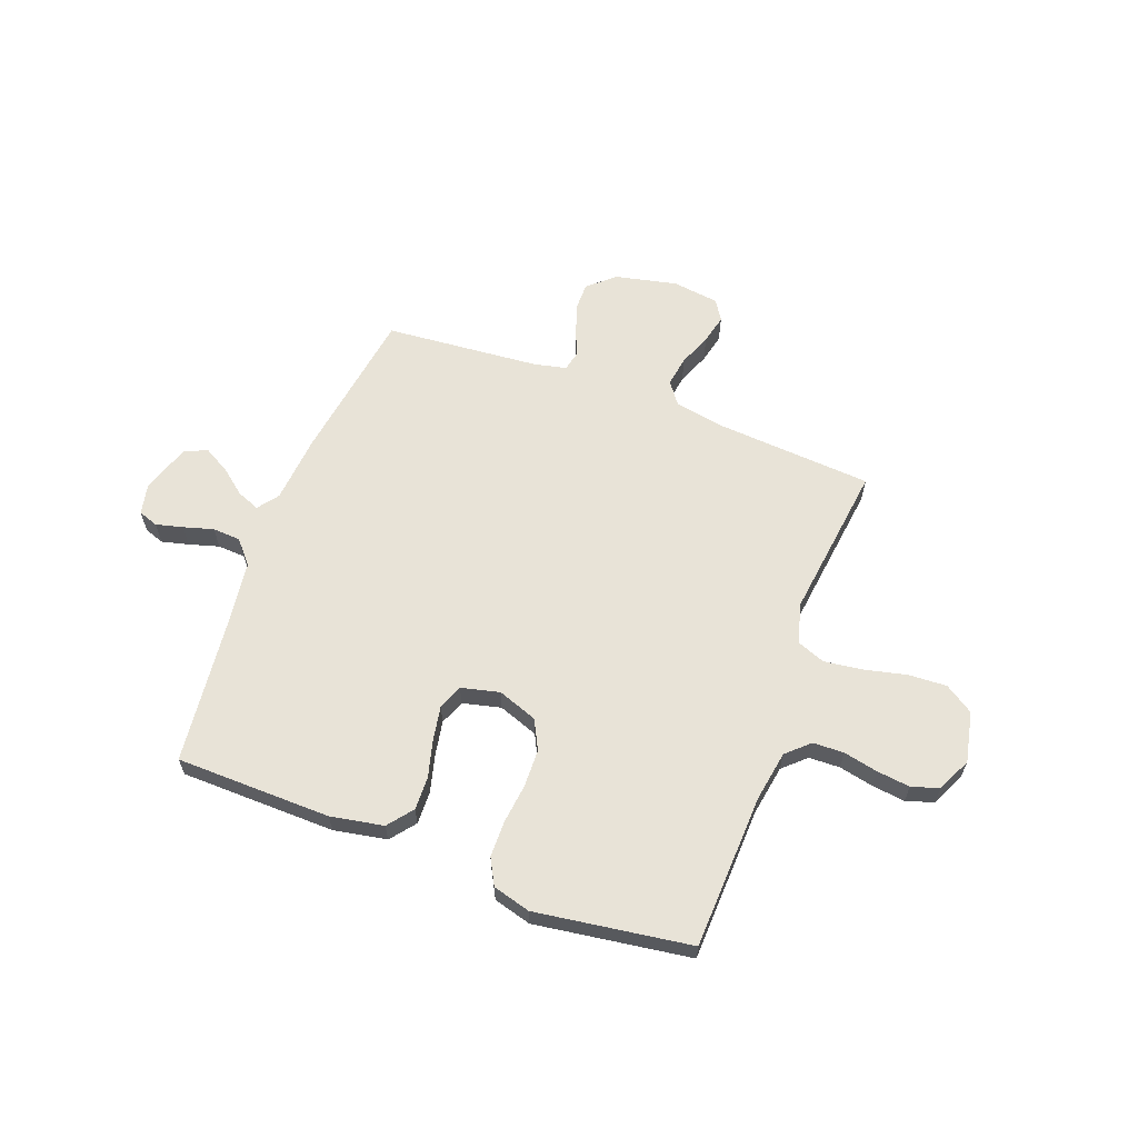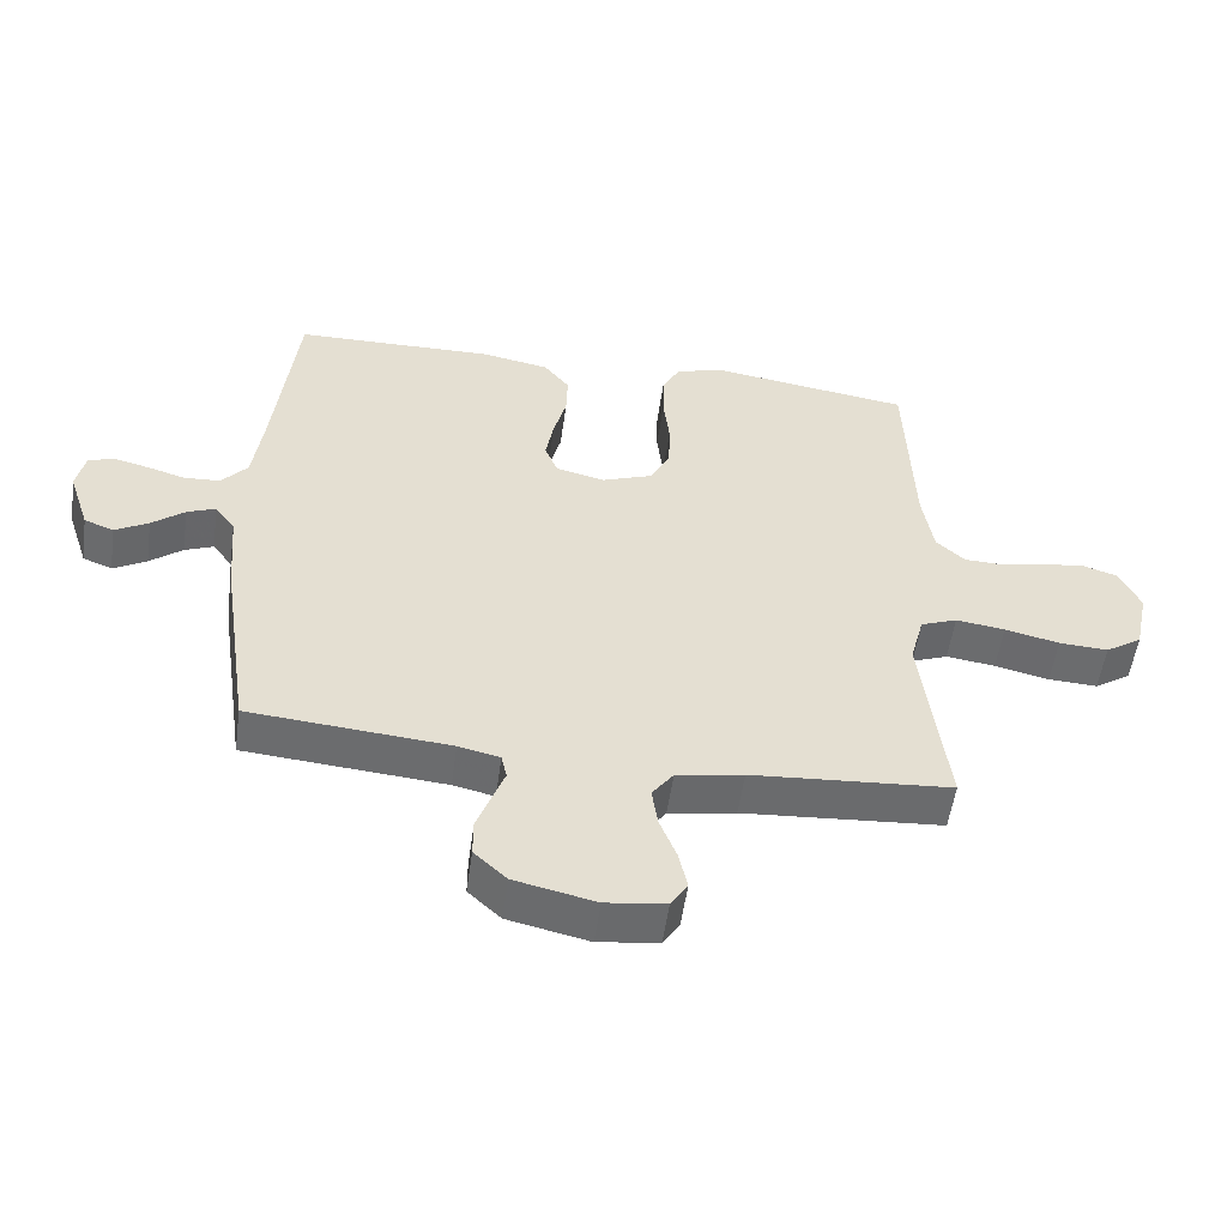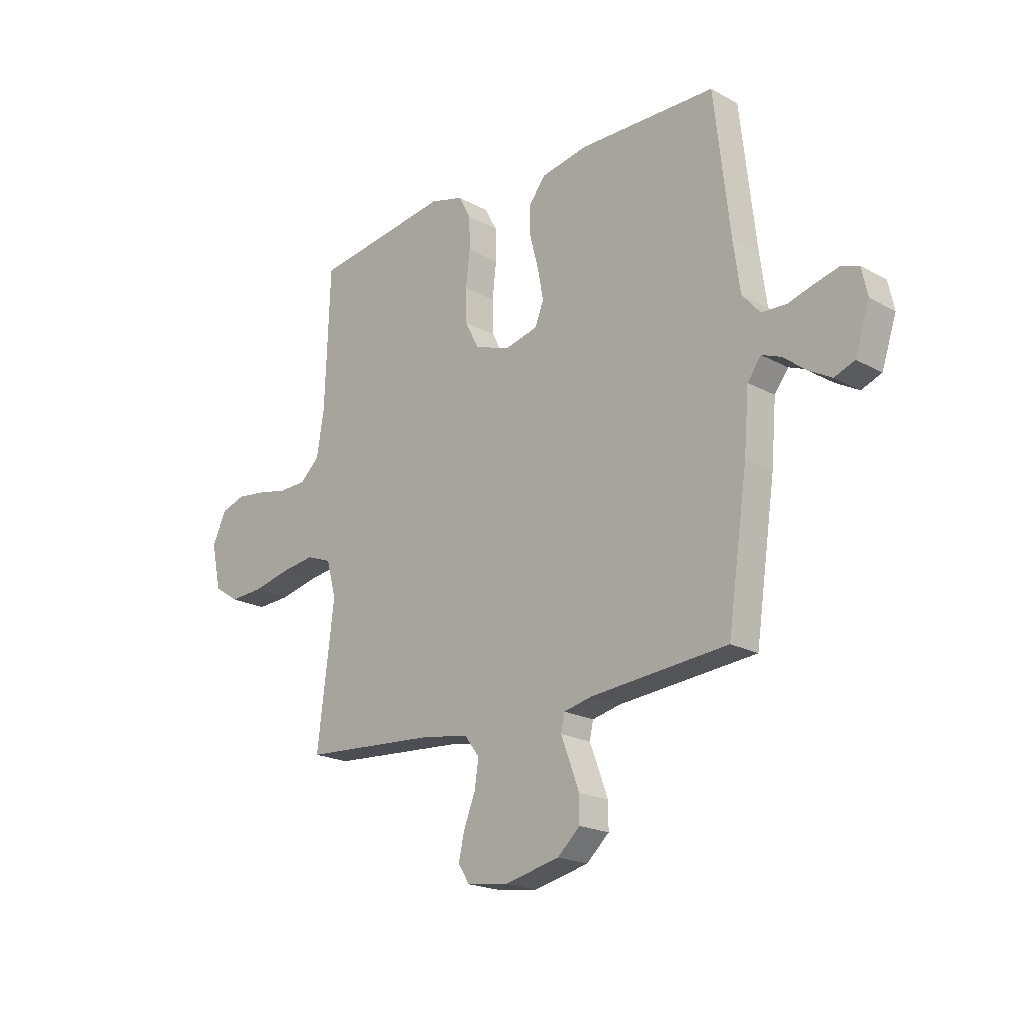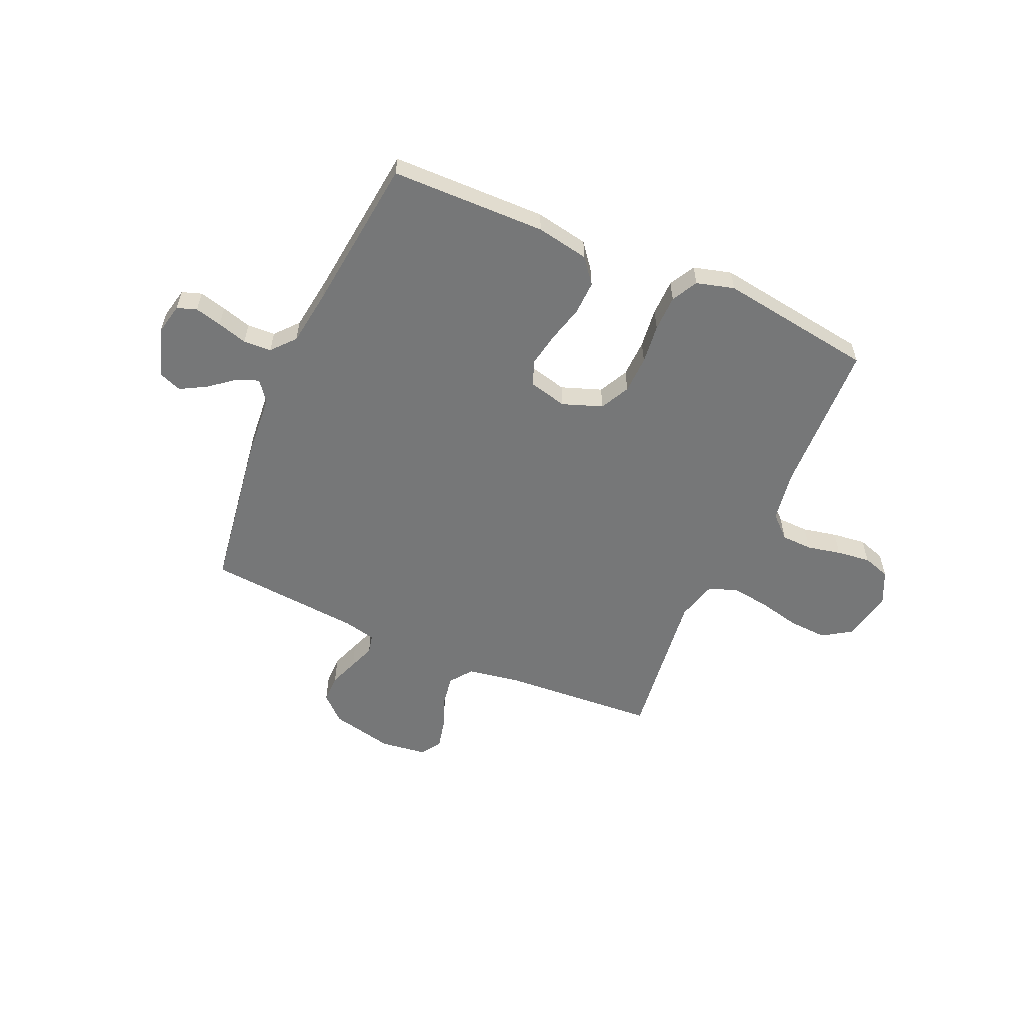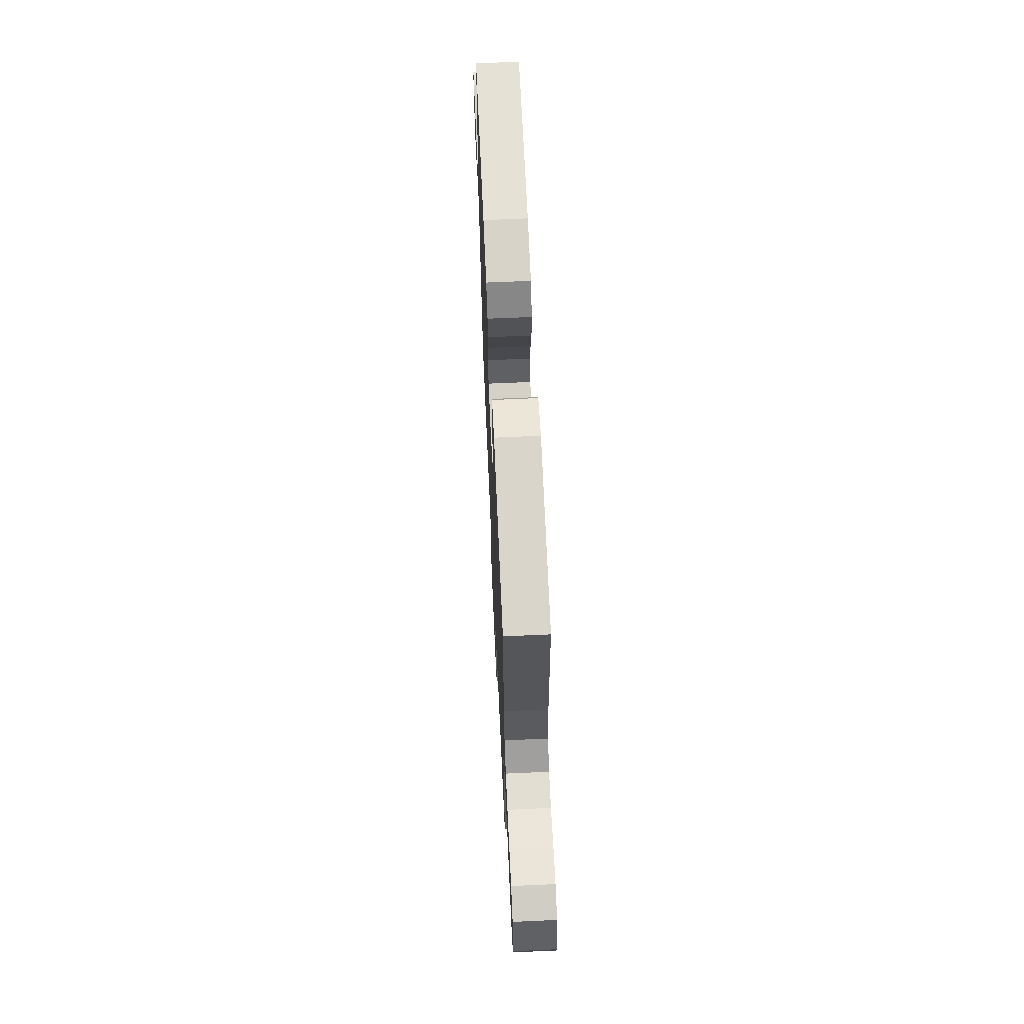
<metadata>
{"format":"obj","ext":"obj","renderer":"f3d","projection":"perspective","resolution":1024,"background":"white","views":[{"elev":62.3,"azim":20.6,"up":"+Y"},{"elev":-53.5,"azim":-7.9,"up":"+Z"},{"elev":-20.2,"azim":-135.0,"up":"+Z"},{"elev":-57.0,"azim":-23.8,"up":"+Y"},{"elev":66.0,"azim":87.4,"up":"+Z"}]}
</metadata>
<code>
v -0.5 0.07 -0.5
v -0.544 0.07 -0.2
v -0.555 0.07 -0.069
v -0.585 0.07 -0.029
v -0.628 0.07 -0.046
v -0.677 0.07 -0.085
v -0.727 0.07 -0.113
v -0.771 0.07 -0.096
v -0.803 0.07 0
v -0.79 0.07 0.06
v -0.752 0.07 0.073
v -0.7 0.07 0.06
v -0.642 0.07 0.043
v -0.588 0.07 0.046
v -0.549 0.07 0.091
v -0.534 0.07 0.2
v -0.5 0.07 0.5
v -0.2 0.07 0.505
v -0.098 0.07 0.486
v -0.06 0.07 0.438
v -0.062 0.07 0.373
v -0.081 0.07 0.301
v -0.093 0.07 0.235
v -0.074 0.07 0.187
v 0 0.07 0.169
v 0.077 0.07 0.197
v 0.106 0.07 0.254
v 0.108 0.07 0.327
v 0.099 0.07 0.404
v 0.1 0.07 0.474
v 0.127 0.07 0.524
v 0.2 0.07 0.544
v 0.5 0.07 0.5
v 0.511 0.07 0.2
v 0.527 0.07 0.103
v 0.57 0.07 0.063
v 0.63 0.07 0.061
v 0.696 0.07 0.075
v 0.761 0.07 0.083
v 0.814 0.07 0.066
v 0.845 0.07 0
v 0.824 0.07 -0.098
v 0.769 0.07 -0.134
v 0.695 0.07 -0.13
v 0.613 0.07 -0.111
v 0.539 0.07 -0.101
v 0.484 0.07 -0.122
v 0.463 0.07 -0.2
v 0.5 0.07 -0.5
v 0.2 0.07 -0.521
v 0.1 0.07 -0.538
v 0.068 0.07 -0.581
v 0.077 0.07 -0.64
v 0.102 0.07 -0.703
v 0.115 0.07 -0.76
v 0.09 0.07 -0.799
v 0 0.07 -0.811
v -0.121 0.07 -0.784
v -0.17 0.07 -0.739
v -0.17 0.07 -0.684
v -0.149 0.07 -0.627
v -0.13 0.07 -0.577
v -0.138 0.07 -0.54
v -0.2 0.07 -0.526
v -0.5 0 -0.5
v -0.544 0 -0.2
v -0.555 0 -0.069
v -0.585 0 -0.029
v -0.628 0 -0.046
v -0.677 0 -0.085
v -0.727 0 -0.113
v -0.771 0 -0.096
v -0.803 0 0
v -0.79 0 0.06
v -0.752 0 0.073
v -0.7 0 0.06
v -0.642 0 0.043
v -0.588 0 0.046
v -0.549 0 0.091
v -0.534 0 0.2
v -0.5 0 0.5
v -0.2 0 0.505
v -0.098 0 0.486
v -0.06 0 0.438
v -0.062 0 0.373
v -0.081 0 0.301
v -0.093 0 0.235
v -0.074 0 0.187
v 0 0 0.169
v 0.077 0 0.197
v 0.106 0 0.254
v 0.108 0 0.327
v 0.099 0 0.404
v 0.1 0 0.474
v 0.127 0 0.524
v 0.2 0 0.544
v 0.5 0 0.5
v 0.511 0 0.2
v 0.527 0 0.103
v 0.57 0 0.063
v 0.63 0 0.061
v 0.696 0 0.075
v 0.761 0 0.083
v 0.814 0 0.066
v 0.845 0 0
v 0.824 0 -0.098
v 0.769 0 -0.134
v 0.695 0 -0.13
v 0.613 0 -0.111
v 0.539 0 -0.101
v 0.484 0 -0.122
v 0.463 0 -0.2
v 0.5 0 -0.5
v 0.2 0 -0.521
v 0.1 0 -0.538
v 0.068 0 -0.581
v 0.077 0 -0.64
v 0.102 0 -0.703
v 0.115 0 -0.76
v 0.09 0 -0.799
v 0 0 -0.811
v -0.121 0 -0.784
v -0.17 0 -0.739
v -0.17 0 -0.684
v -0.149 0 -0.627
v -0.13 0 -0.577
v -0.138 0 -0.54
v -0.2 0 -0.526
f 60 61 62
f 59 60 62
f 58 59 62
f 57 58 62
f 56 57 62
f 55 56 62
f 54 55 62
f 53 54 62
f 52 53 62 63
f 51 52 63 64
f 48 49 50
f 1 2 3
f 64 1 3
f 51 64 3
f 50 51 3
f 48 50 3
f 47 48 3
f 43 44 45
f 42 43 45
f 41 42 45
f 40 41 45
f 39 40 45
f 38 39 45
f 37 38 45
f 36 37 45 46
f 47 3 4
f 46 47 4
f 36 46 4
f 35 36 4
f 32 33 34
f 31 32 34
f 30 31 34
f 29 30 34
f 28 29 34
f 27 28 34 35
f 20 21 22
f 19 20 22
f 18 19 22
f 17 18 22
f 16 17 22
f 15 16 22 23
f 14 15 23 24
f 11 12 13
f 10 11 13
f 9 10 13
f 8 9 13
f 7 8 13
f 6 7 13
f 5 6 13
f 4 5 13 14
f 26 27 35
f 25 26 35
f 25 35 4 14
f 14 24 25
f 126 125 124
f 126 124 123
f 126 123 122
f 126 122 121
f 126 121 120
f 126 120 119
f 126 119 118
f 126 118 117
f 127 126 117 116
f 128 127 116 115
f 114 113 112
f 67 66 65
f 67 65 128
f 67 128 115
f 67 115 114
f 67 114 112
f 67 112 111
f 109 108 107
f 109 107 106
f 109 106 105
f 109 105 104
f 109 104 103
f 109 103 102
f 109 102 101
f 110 109 101 100
f 68 67 111
f 68 111 110
f 68 110 100
f 68 100 99
f 98 97 96
f 98 96 95
f 98 95 94
f 98 94 93
f 98 93 92
f 99 98 92 91
f 86 85 84
f 86 84 83
f 86 83 82
f 86 82 81
f 86 81 80
f 87 86 80 79
f 88 87 79 78
f 77 76 75
f 77 75 74
f 77 74 73
f 77 73 72
f 77 72 71
f 77 71 70
f 77 70 69
f 78 77 69 68
f 99 91 90
f 99 90 89
f 78 68 99 89
f 89 88 78
f 1 65 66 2
f 2 66 67 3
f 3 67 68 4
f 4 68 69 5
f 5 69 70 6
f 6 70 71 7
f 7 71 72 8
f 8 72 73 9
f 9 73 74 10
f 10 74 75 11
f 11 75 76 12
f 12 76 77 13
f 13 77 78 14
f 14 78 79 15
f 15 79 80 16
f 16 80 81 17
f 17 81 82 18
f 18 82 83 19
f 19 83 84 20
f 20 84 85 21
f 21 85 86 22
f 22 86 87 23
f 23 87 88 24
f 24 88 89 25
f 25 89 90 26
f 26 90 91 27
f 27 91 92 28
f 28 92 93 29
f 29 93 94 30
f 30 94 95 31
f 31 95 96 32
f 32 96 97 33
f 33 97 98 34
f 34 98 99 35
f 35 99 100 36
f 36 100 101 37
f 37 101 102 38
f 38 102 103 39
f 39 103 104 40
f 40 104 105 41
f 41 105 106 42
f 42 106 107 43
f 43 107 108 44
f 44 108 109 45
f 45 109 110 46
f 46 110 111 47
f 47 111 112 48
f 48 112 113 49
f 49 113 114 50
f 50 114 115 51
f 51 115 116 52
f 52 116 117 53
f 53 117 118 54
f 54 118 119 55
f 55 119 120 56
f 56 120 121 57
f 57 121 122 58
f 58 122 123 59
f 59 123 124 60
f 60 124 125 61
f 61 125 126 62
f 62 126 127 63
f 63 127 128 64
f 64 128 65 1

</code>
